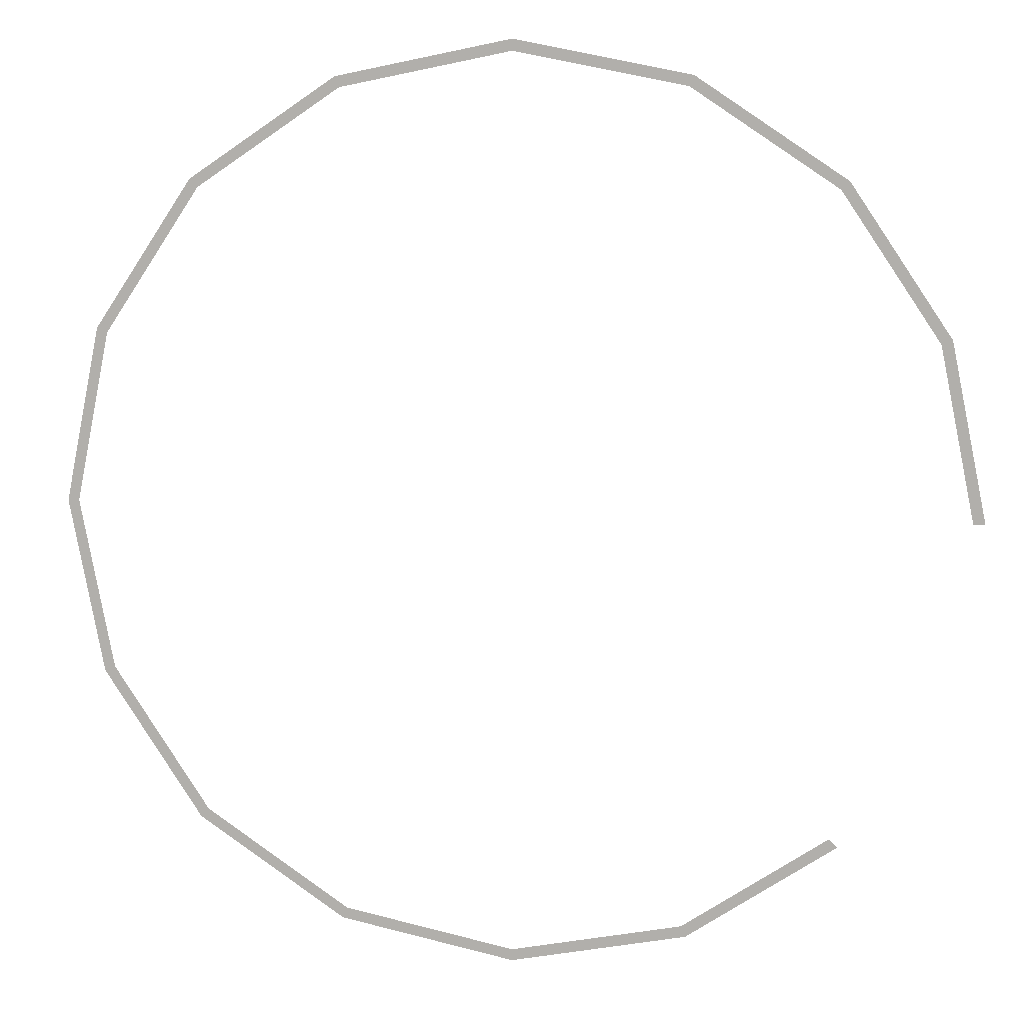
<metadata>
{"format":"obj","ext":"obj","renderer":"f3d","projection":"perspective","resolution":1024,"background":"white","views":[{"elev":8.6,"azim":10.4,"up":"+Z"}]}
</metadata>
<code>
v 1.95 0 0
v 2 0 0
v 1.848 0 0.7654
v 1.802 0 0.7463
v 1.802 0 0.7463
v 1.848 0 0.7654
v 1.414 0 1.414
v 1.379 0 1.379
v 1.379 0 1.379
v 1.414 0 1.414
v 0.7654 0 1.848
v 0.7463 0 1.802
v 0.7463 0 1.802
v 0.7654 0 1.848
v 0 0 2
v 0 0 1.95
v 0 0 1.95
v 0 0 2
v -0.7654 0 1.848
v -0.7463 0 1.802
v -0.7463 0 1.802
v -0.7654 0 1.848
v -1.414 0 1.414
v -1.379 0 1.379
v -1.379 0 1.379
v -1.414 0 1.414
v -1.848 0 0.7654
v -1.802 0 0.7463
v -1.802 0 0.7463
v -1.848 0 0.7654
v -2 0 0
v -1.95 0 0
v -1.95 0 0
v -2 0 0
v -1.848 0 -0.7654
v -1.802 0 -0.7463
v -1.802 0 -0.7463
v -1.848 0 -0.7654
v -1.414 0 -1.414
v -1.379 0 -1.379
v -1.379 0 -1.379
v -1.414 0 -1.414
v -0.7654 0 -1.848
v -0.7463 0 -1.802
v -0.7463 0 -1.802
v -0.7654 0 -1.848
v 0 0 -2
v 0 0 -1.95
v 0 0 -1.95
v 0 0 -2
v 0.7654 0 -1.848
v 0.7463 0 -1.802
v 0.7463 0 -1.802
v 0.7654 0 -1.848
v 1.414 0 -1.414
v 1.379 0 -1.379
g mesh3745
f 1 2 3
f 3 4 1
f 5 6 7
f 7 8 5
f 9 10 11
f 11 12 9
f 13 14 15
f 15 16 13
f 17 18 19
f 19 20 17
f 21 22 23
f 23 24 21
f 25 26 27
f 27 28 25
f 29 30 31
f 31 32 29
f 33 34 35
f 35 36 33
f 37 38 39
f 39 40 37
f 41 42 43
f 43 44 41
f 45 46 47
f 47 48 45
f 49 50 51
f 51 52 49
f 53 54 55
f 55 56 53

</code>
